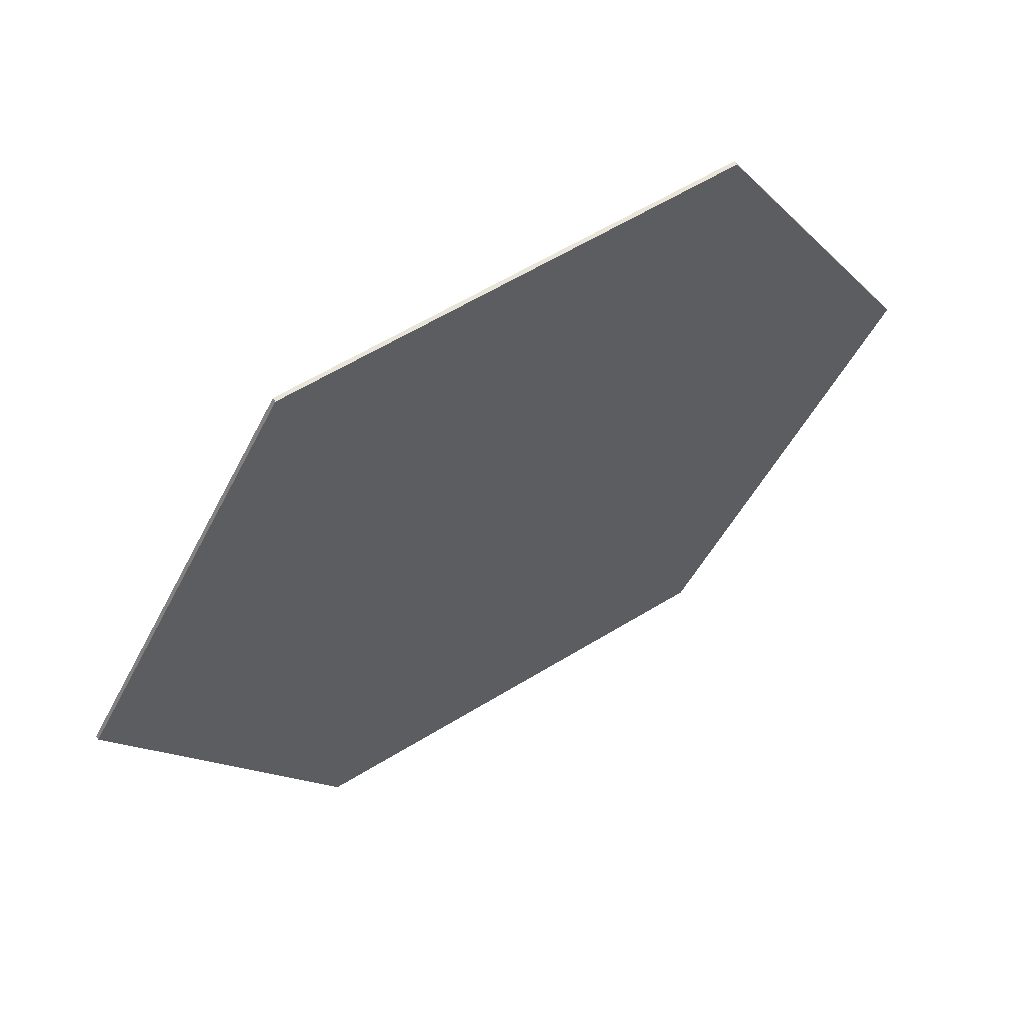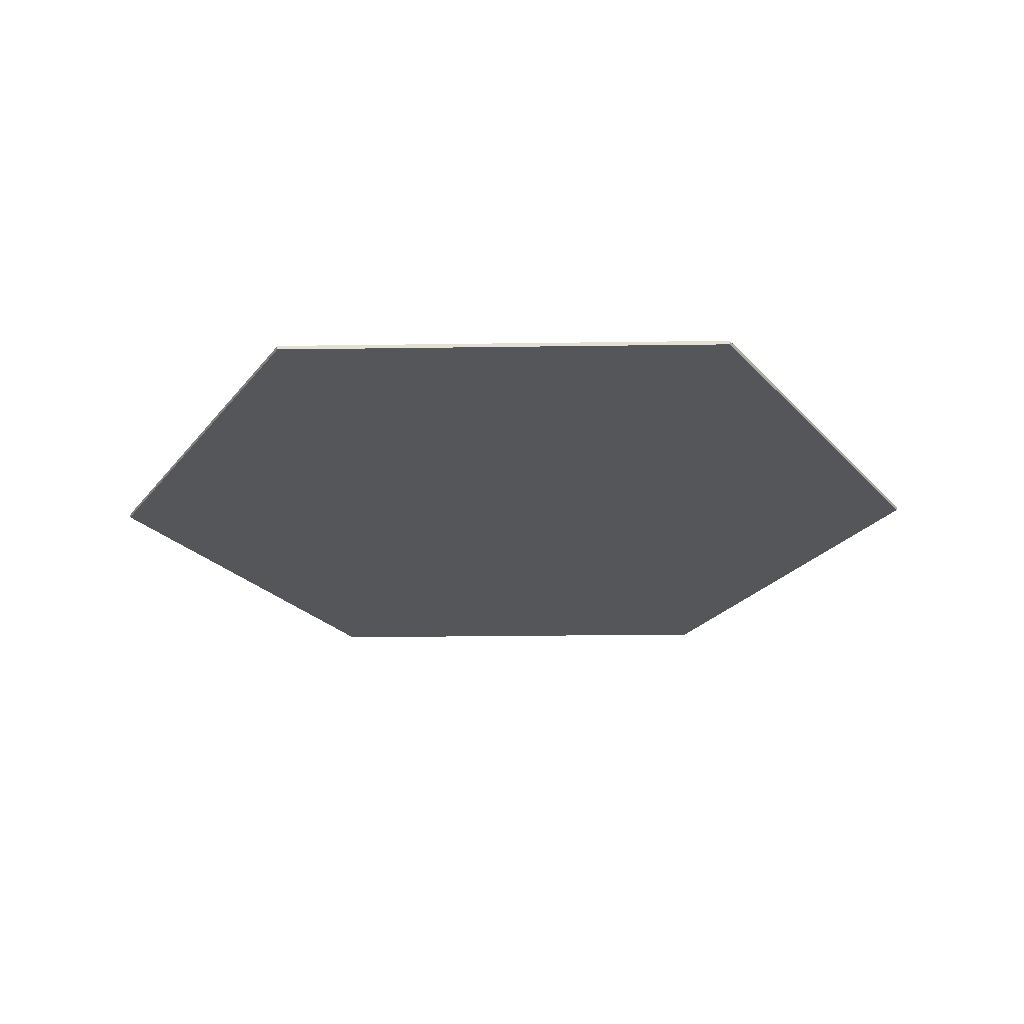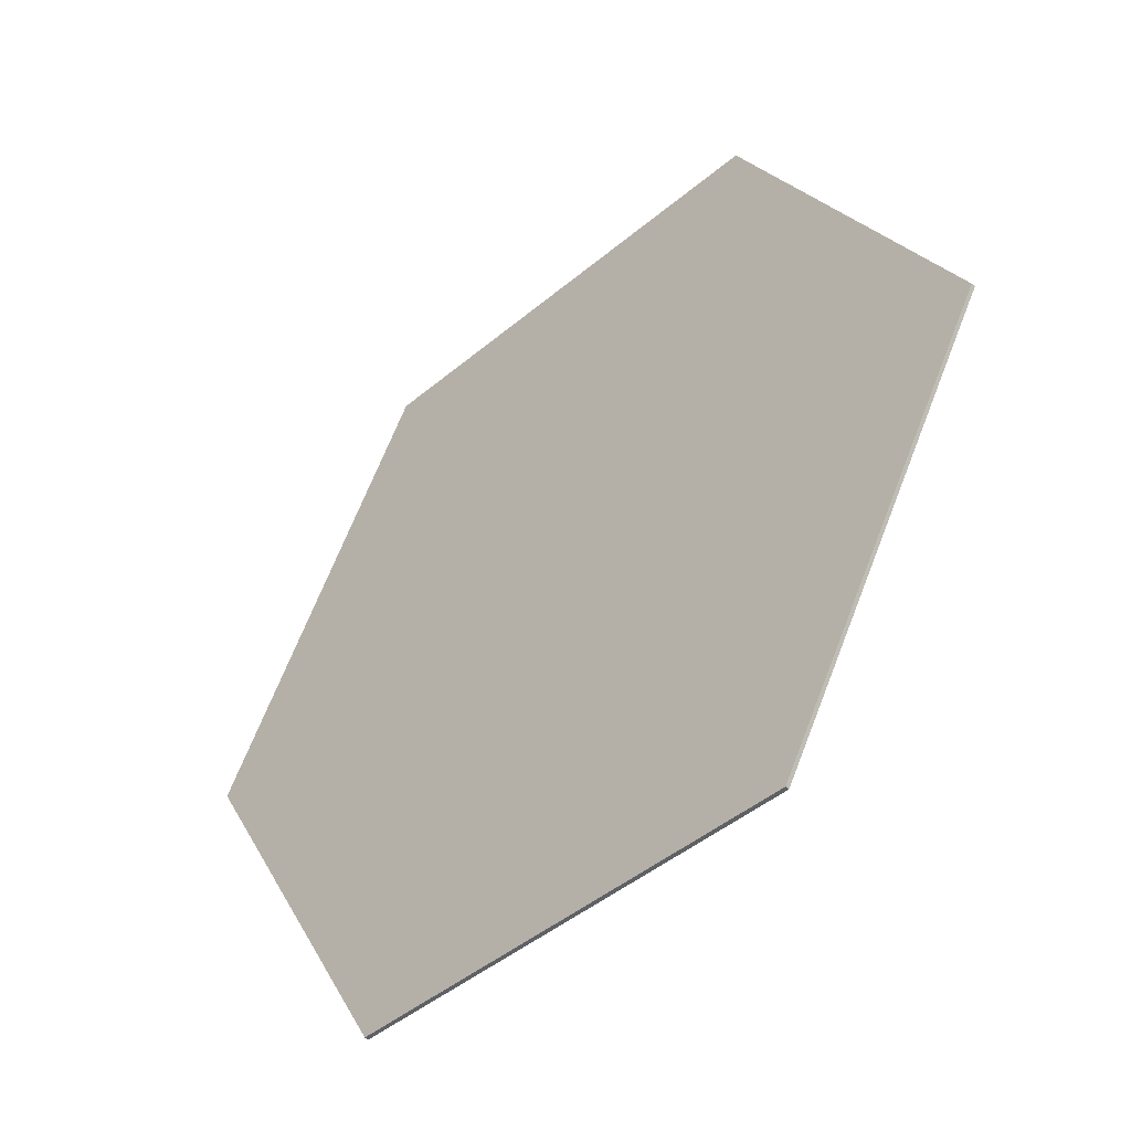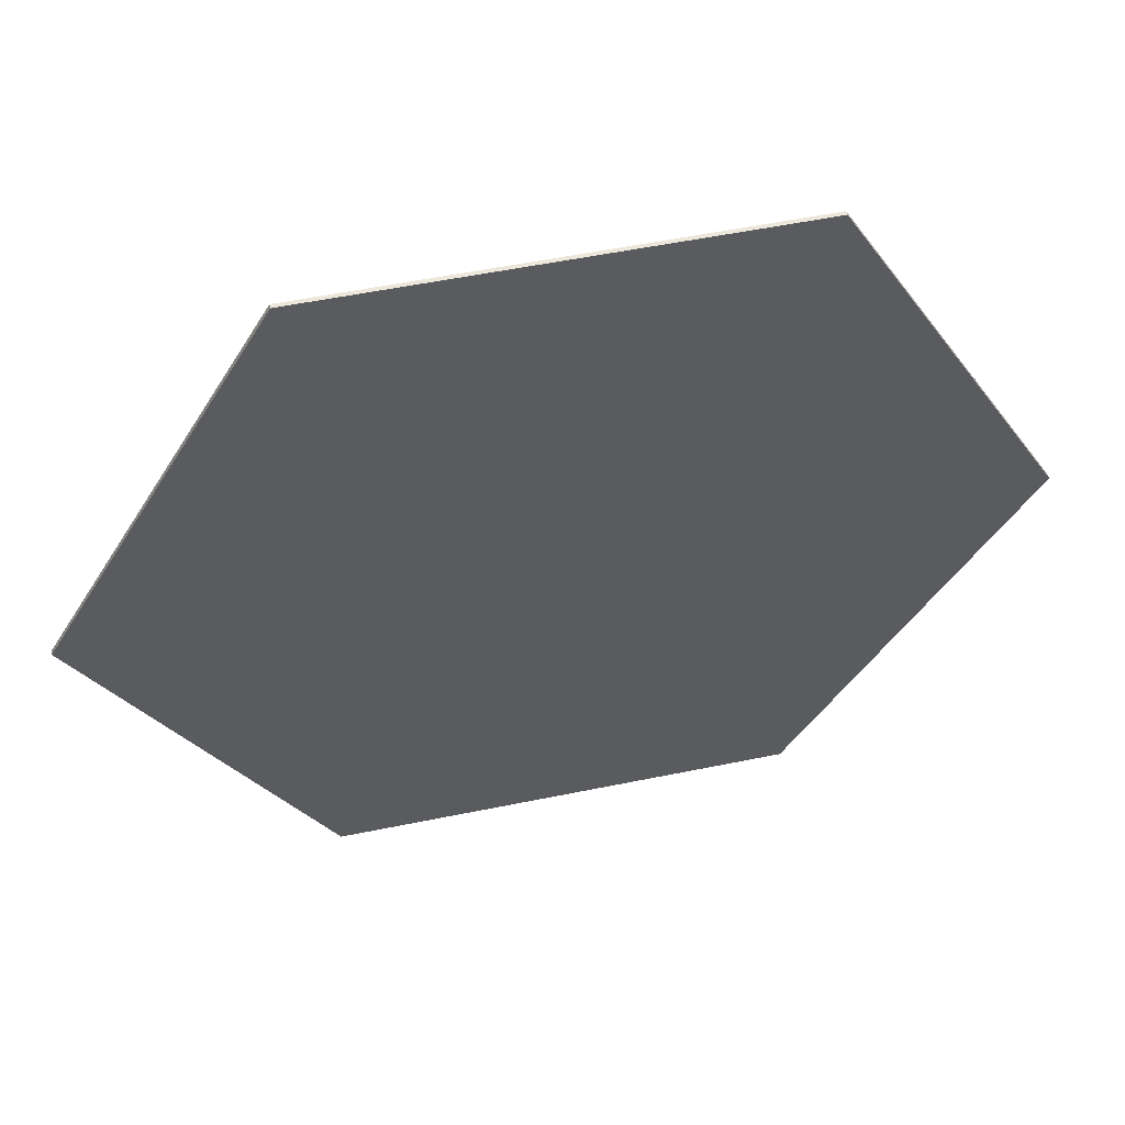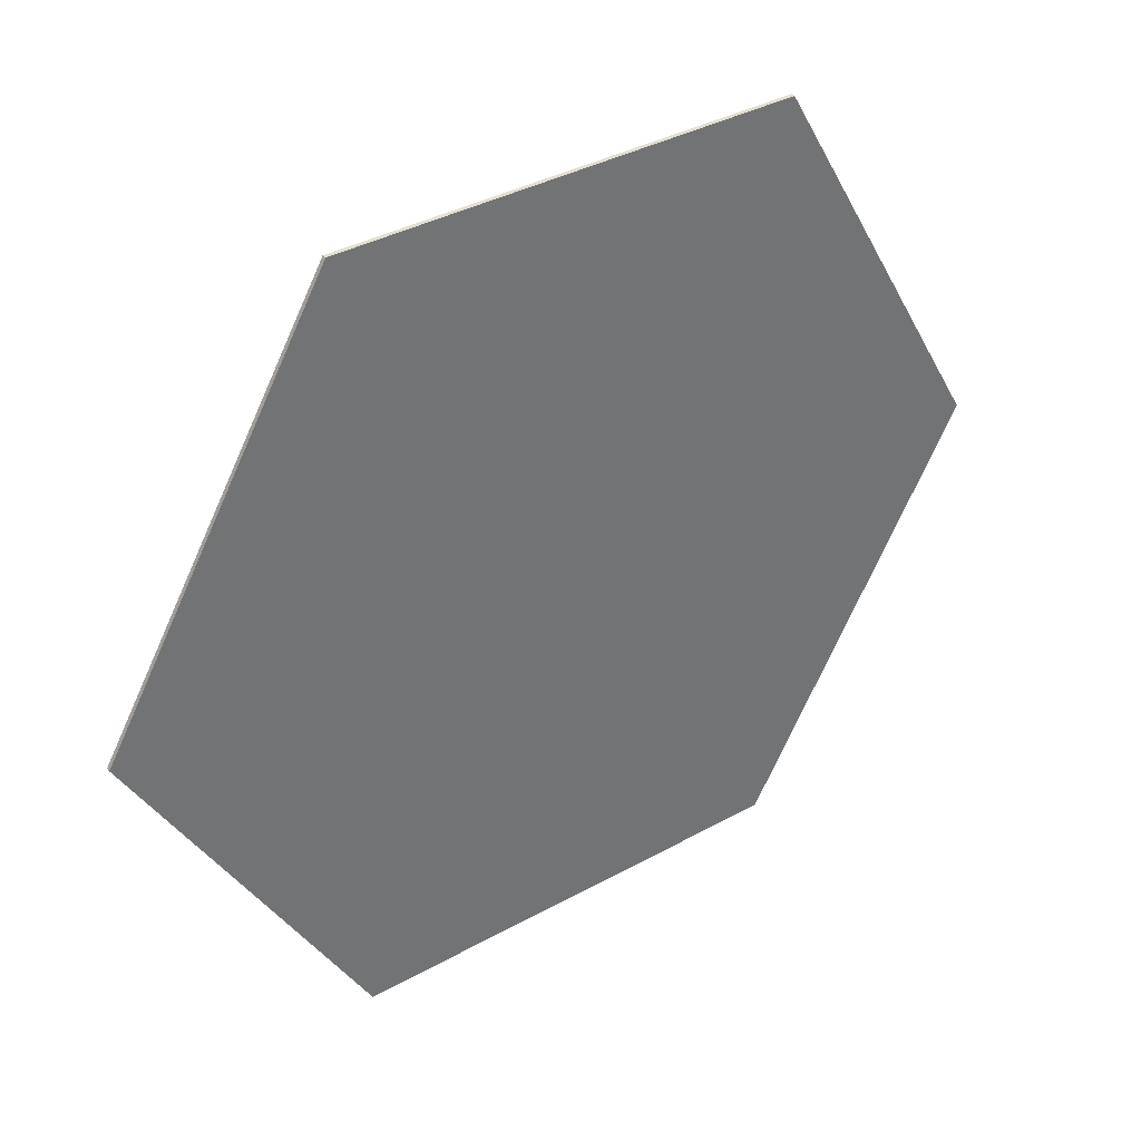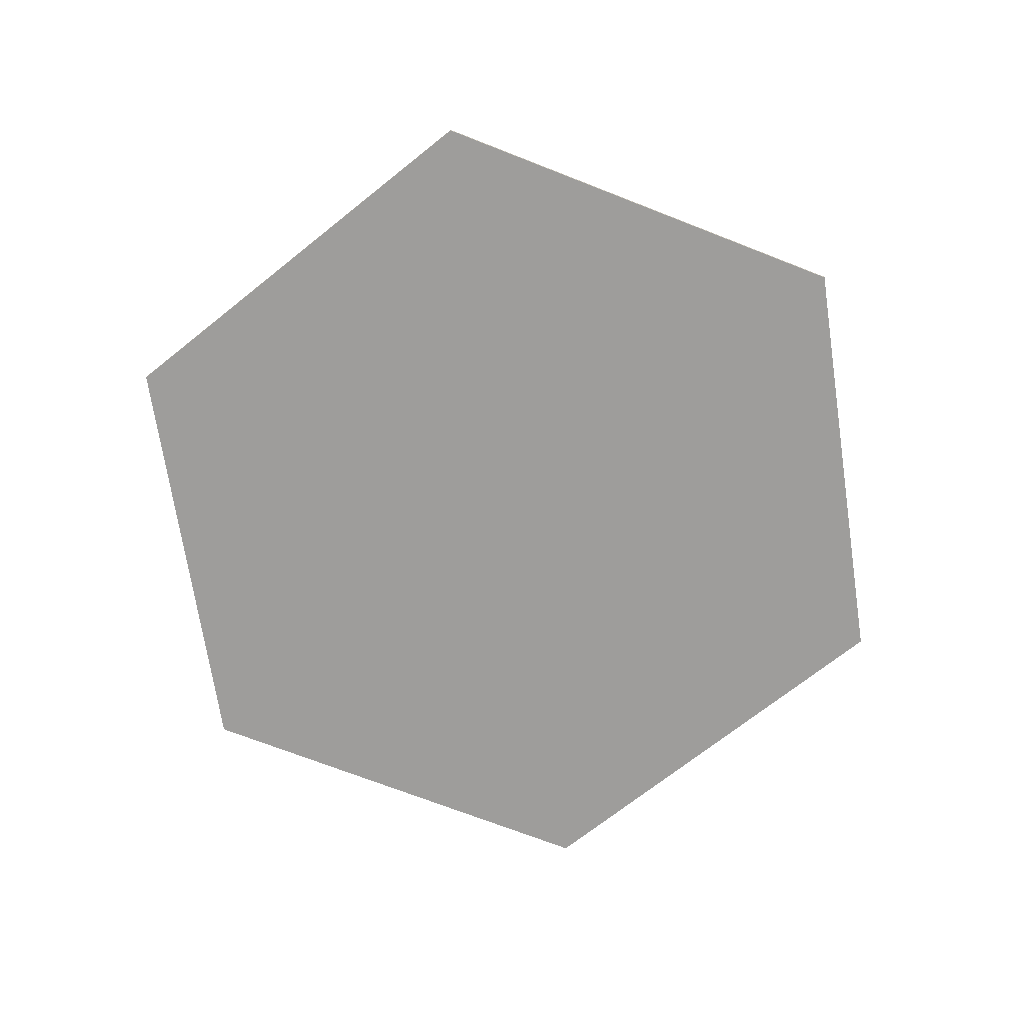
<metadata>
{"format":"obj","ext":"obj","renderer":"f3d","projection":"perspective","resolution":1024,"background":"white","views":[{"elev":60.2,"azim":-32.1,"up":"+Z"},{"elev":-25.2,"azim":61.3,"up":"+Y"},{"elev":-45.4,"azim":-136.0,"up":"+Z"},{"elev":53.6,"azim":167.6,"up":"+Z"},{"elev":36.9,"azim":144.3,"up":"+Z"},{"elev":-70.5,"azim":158.6,"up":"+Y"}]}
</metadata>
<code>
v  55.43 0.25 -0
v  27.71 0.25 -48
v  -27.71 0.25 -48
v  -55.43 0.25 5e-06
v  -27.71 0.25 48
v  27.71 0.25 48
v  55.43 -0.25 -0
v  27.71 -0.25 -48
v  -27.71 -0.25 -48
v  -55.43 -0.25 5e-06
v  -27.71 -0.25 48
v  27.71 -0.25 48
v  3e-06 0.25 -1e-06
v  3e-06 -0.25 1e-06
v  55.43 0.25 -0
v  55.43 0.25 -0
v  55.43 0.25 -0
v  27.71 0.25 -48
v  27.71 0.25 -48
v  27.71 0.25 -48
v  -27.71 0.25 -48
v  -27.71 0.25 -48
v  -27.71 0.25 -48
v  -55.43 0.25 5e-06
v  -55.43 0.25 5e-06
v  -55.43 0.25 5e-06
v  -27.71 0.25 48
v  -27.71 0.25 48
v  -27.71 0.25 48
v  27.71 0.25 48
v  27.71 0.25 48
v  27.71 0.25 48
v  55.43 -0.25 -0
v  55.43 -0.25 -0
v  55.43 -0.25 -0
v  27.71 -0.25 -48
v  27.71 -0.25 -48
v  27.71 -0.25 -48
v  -27.71 -0.25 -48
v  -27.71 -0.25 -48
v  -27.71 -0.25 -48
v  -55.43 -0.25 5e-06
v  -55.43 -0.25 5e-06
v  -55.43 -0.25 5e-06
v  -27.71 -0.25 48
v  -27.71 -0.25 48
v  -27.71 -0.25 48
v  27.71 -0.25 48
v  27.71 -0.25 48
v  27.71 -0.25 48
v  3e-06 0.25 -1e-06
v  3e-06 0.25 -1e-06
v  3e-06 0.25 -1e-06
v  3e-06 0.25 -1e-06
v  3e-06 0.25 -1e-06
v  3e-06 -0.25 1e-06
v  3e-06 -0.25 1e-06
v  3e-06 -0.25 1e-06
v  3e-06 -0.25 1e-06
v  3e-06 -0.25 1e-06
o Table
g Table
f 44 11 5
f 5 24 44
f 47 12 31
f 31 27 47
f 50 7 16
f 16 32 50
f 35 8 2
f 2 17 35
f 38 9 3
f 3 18 38
f 41 10 4
f 4 21 41
f 25 29 53
f 28 30 54
f 6 15 55
f 1 20 13
f 19 23 51
f 22 26 52
f 48 46 56
f 45 43 57
f 42 40 58
f 39 37 59
f 36 34 60
f 33 49 14

</code>
